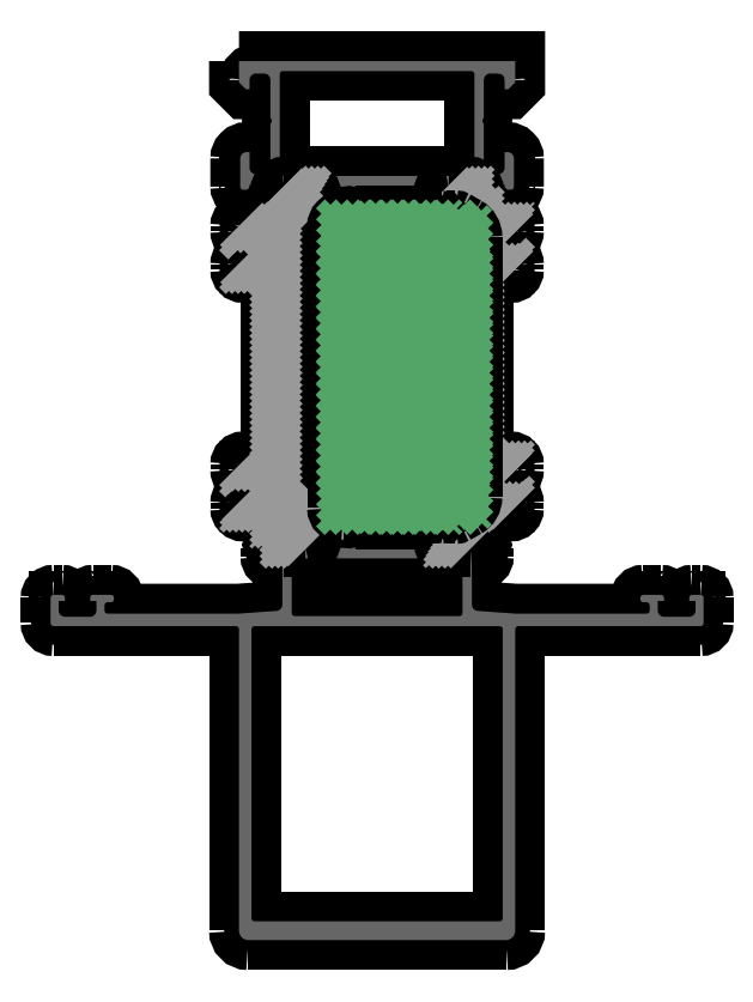
<metadata>
{"format":"dxf","ext":"dxf","renderer":"ezdxf+matplotlib","layout":"modelspace","background":"white","min_lineweight":24,"dpi":150}
</metadata>
<code>
0
SECTION
2
ENTITIES
0
POINT
8
FANGPUNKTE
10
30.01
20
-49.99
30
0
0
POINT
8
FANGPUNKTE
10
73.99
20
-49.99
30
0
0
POINT
8
FANGPUNKTE
10
73.99
20
0
30
0
0
POINT
8
FANGPUNKTE
10
104
20
0
30
0
0
POINT
8
FANGPUNKTE
10
104
20
4.99
30
0
0
POINT
8
FANGPUNKTE
10
68.99
20
4.99
30
0
0
POINT
8
FANGPUNKTE
10
68.99
20
18.34
30
0
0
POINT
8
FANGPUNKTE
10
73.99
20
18.25
30
0
0
POINT
8
FANGPUNKTE
10
73.99
20
26.23
30
0
0
POINT
8
FANGPUNKTE
10
68.99
20
26.23
30
0
0
POINT
8
FANGPUNKTE
10
68.99
20
56.25
30
0
0
POINT
8
FANGPUNKTE
10
73.99
20
56.25
30
0
0
POINT
8
FANGPUNKTE
10
73.99
20
89.98
30
0
0
POINT
8
FANGPUNKTE
10
30.01
20
89.98
30
0
0
POINT
8
FANGPUNKTE
10
30.01
20
56.25
30
0
0
POINT
8
FANGPUNKTE
10
35.01
20
56.25
30
0
0
POINT
8
FANGPUNKTE
10
35.01
20
26.23
30
0
0
POINT
8
FANGPUNKTE
10
30.01
20
26.23
30
0
0
POINT
8
FANGPUNKTE
10
30.01
20
18.25
30
0
0
POINT
8
FANGPUNKTE
10
35.01
20
18.25
30
0
0
POINT
8
FANGPUNKTE
10
35.21
20
4.99
30
0
0
POINT
8
FANGPUNKTE
10
0.01
20
4.99
30
0
0
POINT
8
FANGPUNKTE
10
0.01
20
0
30
0
0
POINT
8
FANGPUNKTE
10
30.01
20
0
30
0
0
INSERT
8
0S-Alu contour
2
441510__83C44A44_5DC1_4847_984F_infF41_
10
0
20
0
30
0
0
ENDSEC
0
EOF

</code>
